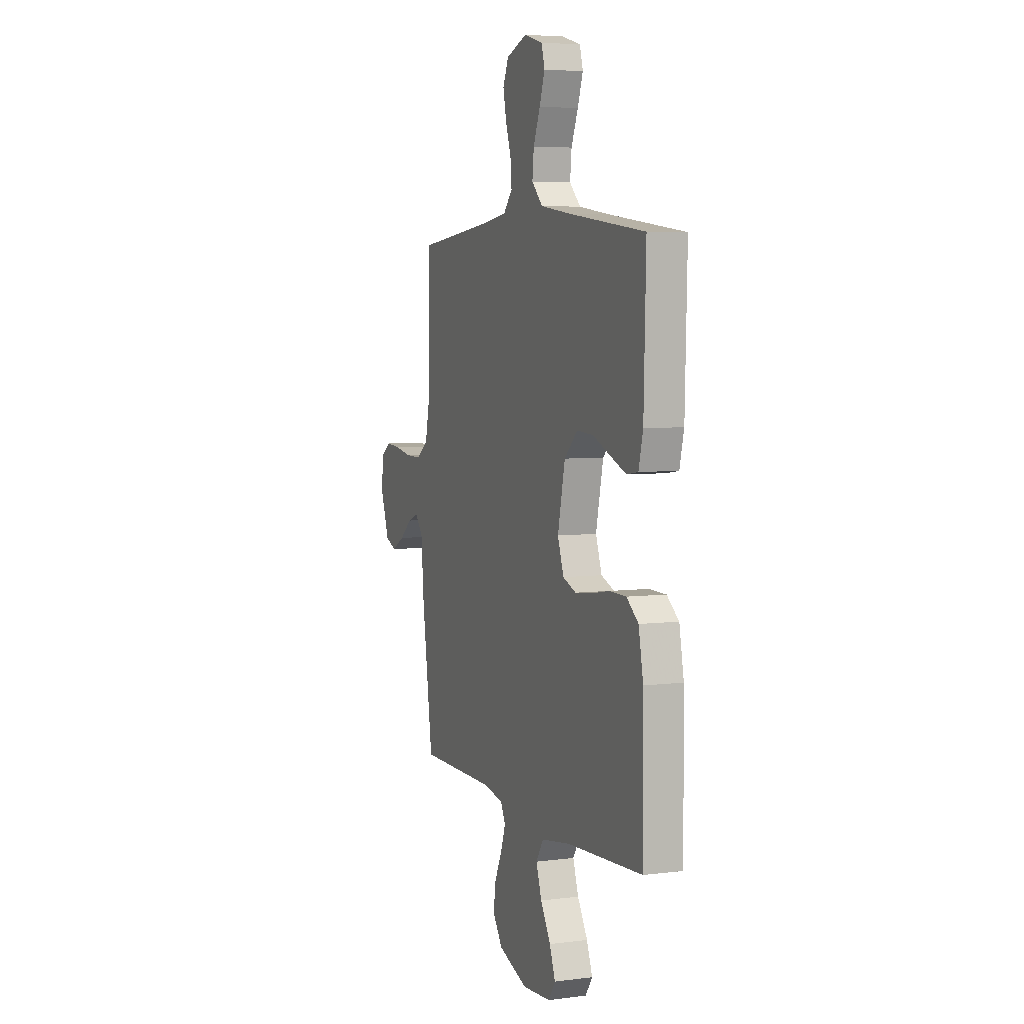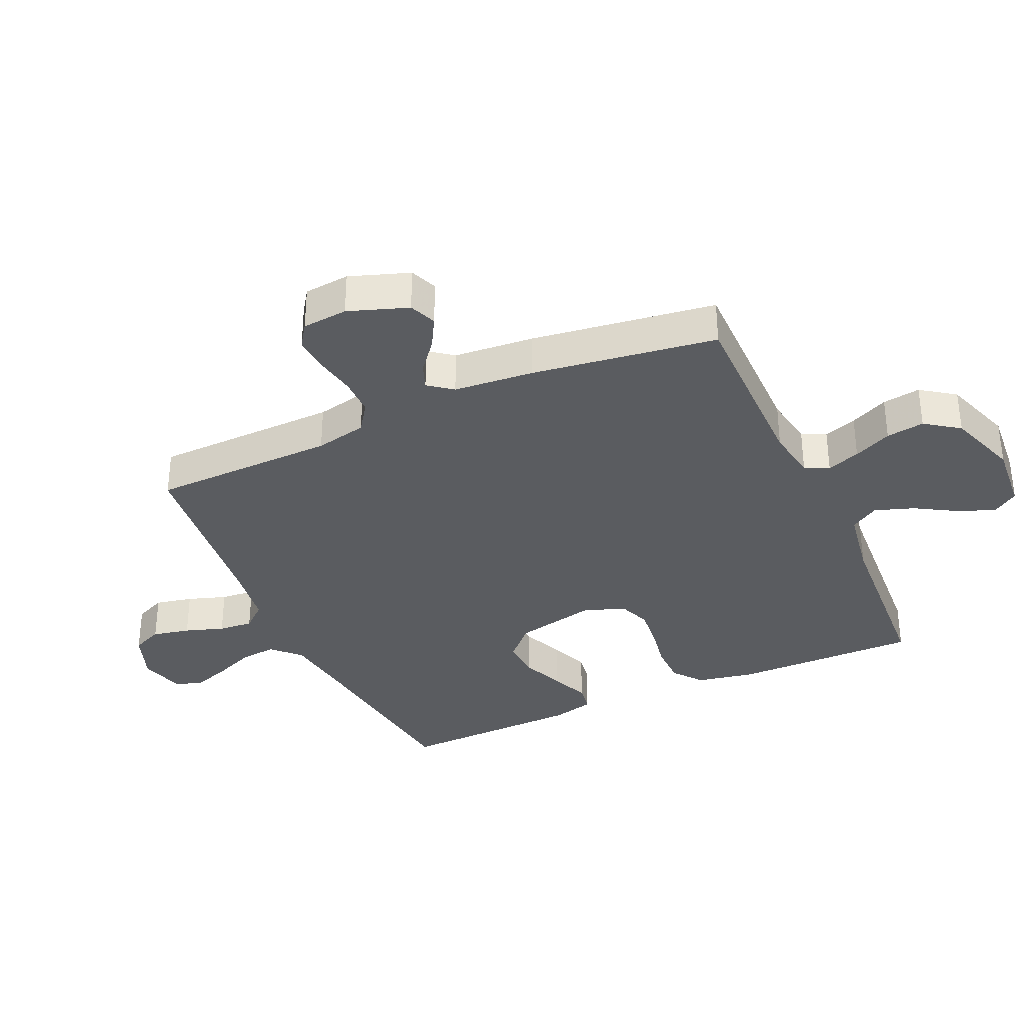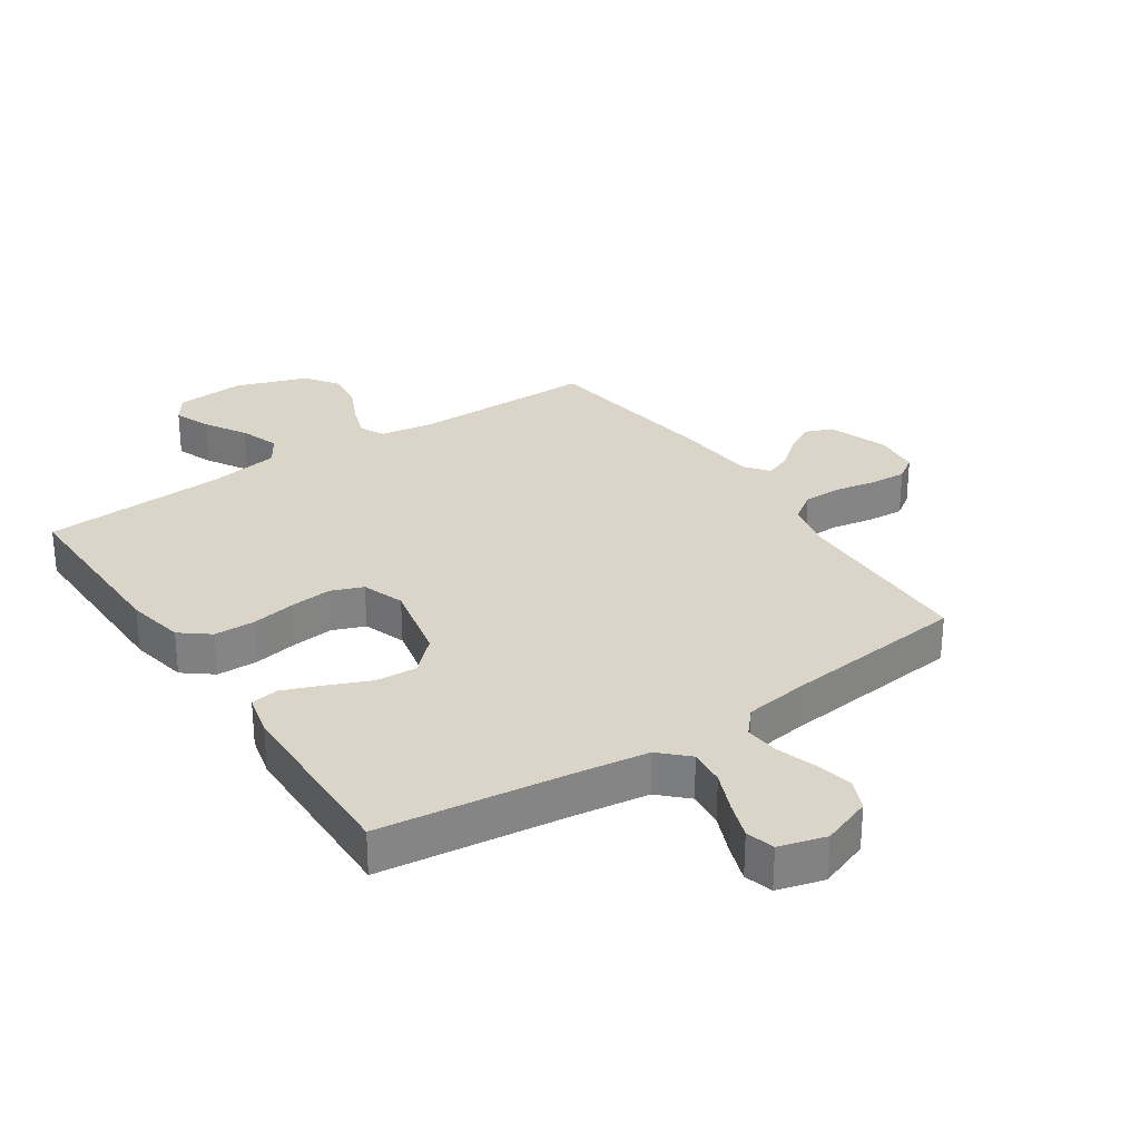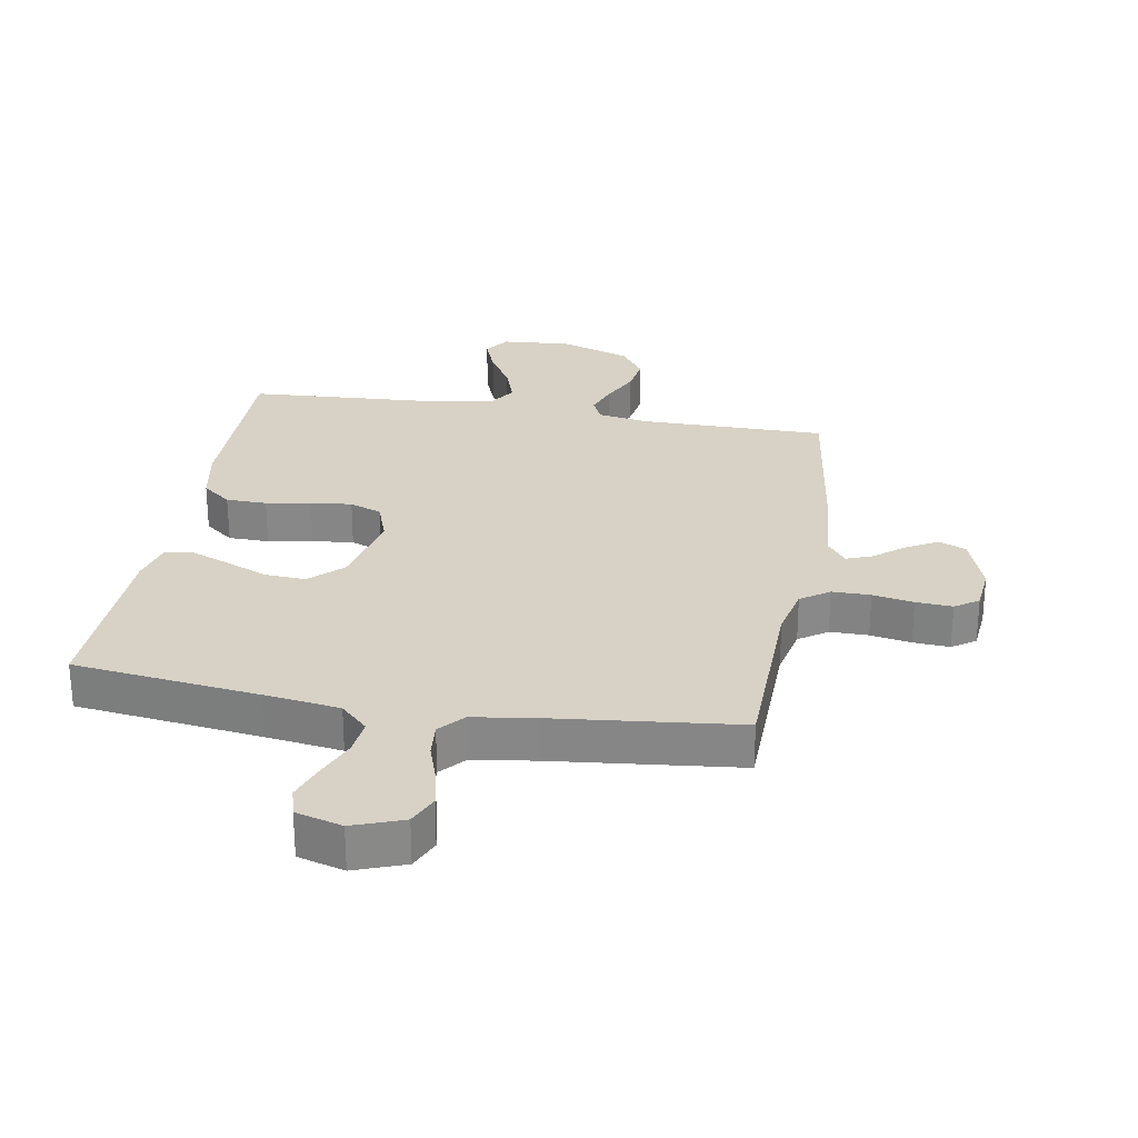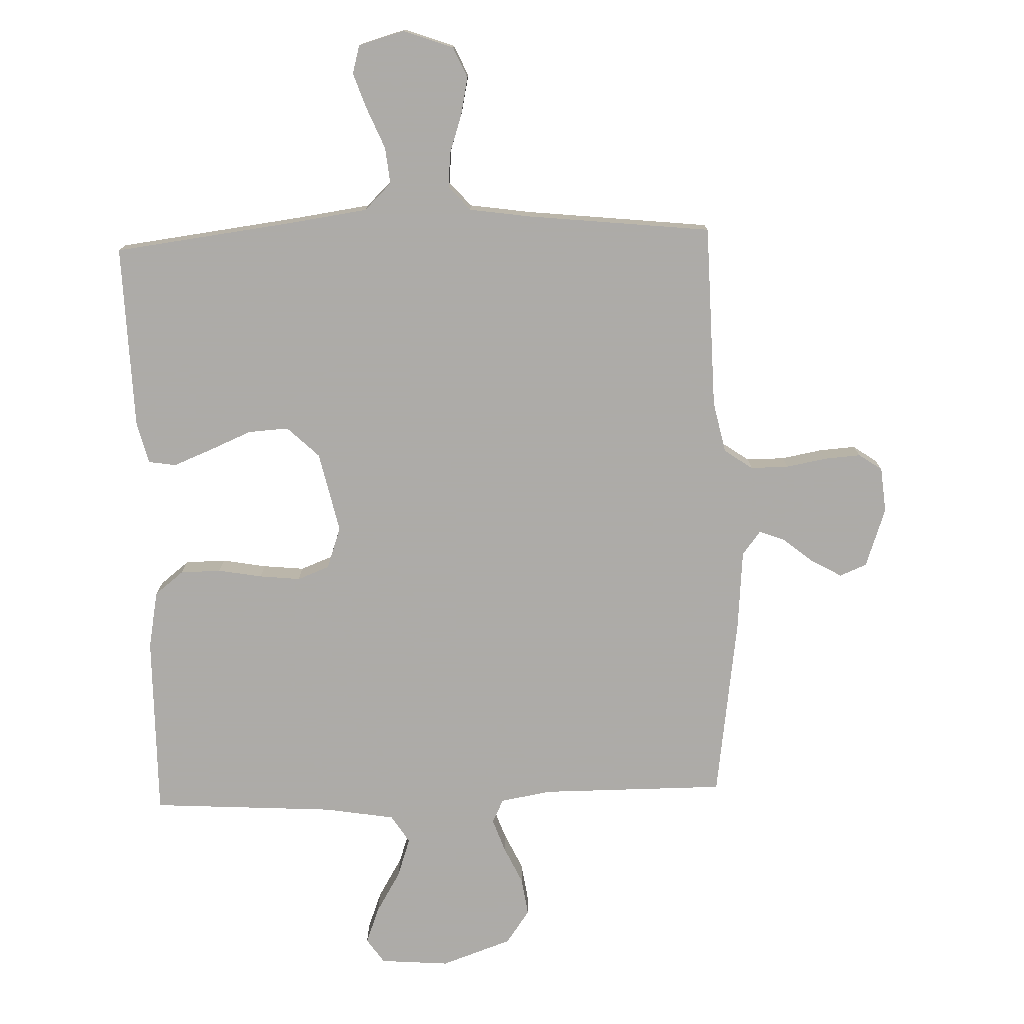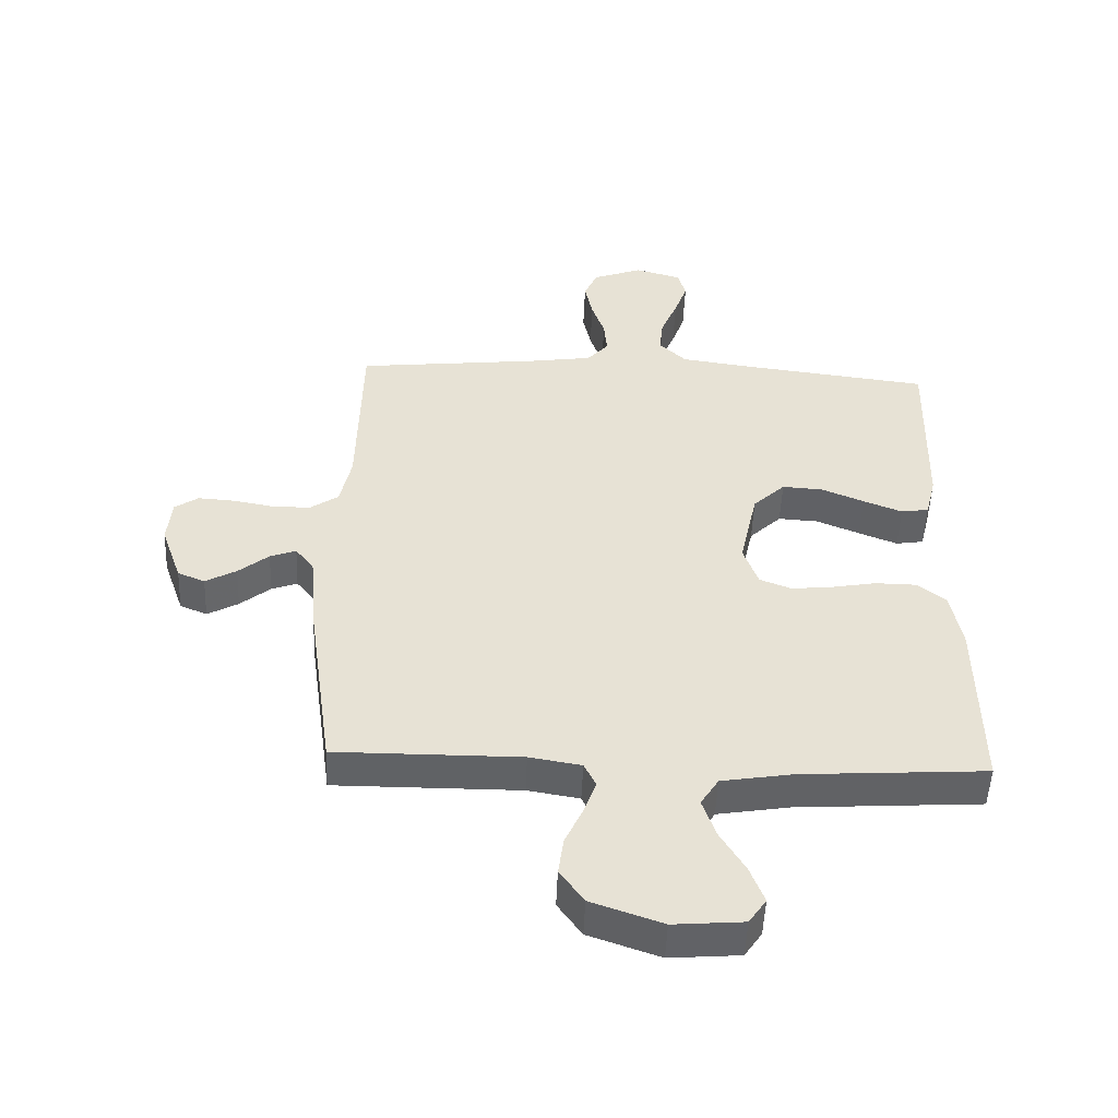
<metadata>
{"format":"obj","ext":"obj","renderer":"f3d","projection":"perspective","resolution":1024,"background":"white","views":[{"elev":5.5,"azim":-111.4,"up":"+Z"},{"elev":-34.4,"azim":114.3,"up":"+Y"},{"elev":29.2,"azim":-33.9,"up":"+Y"},{"elev":27.3,"azim":9.9,"up":"+Y"},{"elev":-76.5,"azim":2.0,"up":"+Y"},{"elev":-50.5,"azim":177.7,"up":"+Z"}]}
</metadata>
<code>
v 0.5 0.07 0.5
v 0.506 0.07 0.2
v 0.524 0.07 0.116
v 0.57 0.07 0.084
v 0.632 0.07 0.084
v 0.698 0.07 0.096
v 0.757 0.07 0.1
v 0.795 0.07 0.074
v 0.802 0.07 0
v 0.768 0.07 -0.097
v 0.724 0.07 -0.115
v 0.674 0.07 -0.087
v 0.625 0.07 -0.047
v 0.583 0.07 -0.031
v 0.553 0.07 -0.07
v 0.542 0.07 -0.2
v 0.5 0.07 -0.5
v 0.2 0.07 -0.499
v 0.116 0.07 -0.513
v 0.097 0.07 -0.552
v 0.116 0.07 -0.606
v 0.145 0.07 -0.668
v 0.154 0.07 -0.73
v 0.115 0.07 -0.785
v 0 0.07 -0.825
v -0.113 0.07 -0.816
v -0.141 0.07 -0.775
v -0.118 0.07 -0.715
v -0.078 0.07 -0.648
v -0.056 0.07 -0.584
v -0.085 0.07 -0.538
v -0.2 0.07 -0.519
v -0.5 0.07 -0.5
v -0.497 0.07 -0.2
v -0.479 0.07 -0.106
v -0.432 0.07 -0.069
v -0.366 0.07 -0.068
v -0.294 0.07 -0.081
v -0.227 0.07 -0.088
v -0.175 0.07 -0.068
v -0.151 0.07 0
v -0.18 0.07 0.132
v -0.232 0.07 0.182
v -0.298 0.07 0.178
v -0.367 0.07 0.149
v -0.43 0.07 0.124
v -0.475 0.07 0.131
v -0.492 0.07 0.2
v -0.5 0.07 0.5
v -0.2 0.07 0.537
v -0.078 0.07 0.554
v -0.034 0.07 0.597
v -0.04 0.07 0.656
v -0.067 0.07 0.721
v -0.088 0.07 0.781
v -0.075 0.07 0.827
v 0 0.07 0.848
v 0.081 0.07 0.818
v 0.103 0.07 0.768
v 0.09 0.07 0.707
v 0.069 0.07 0.644
v 0.064 0.07 0.588
v 0.099 0.07 0.548
v 0.2 0.07 0.533
v 0.5 0 0.5
v 0.506 0 0.2
v 0.524 0 0.116
v 0.57 0 0.084
v 0.632 0 0.084
v 0.698 0 0.096
v 0.757 0 0.1
v 0.795 0 0.074
v 0.802 0 0
v 0.768 0 -0.097
v 0.724 0 -0.115
v 0.674 0 -0.087
v 0.625 0 -0.047
v 0.583 0 -0.031
v 0.553 0 -0.07
v 0.542 0 -0.2
v 0.5 0 -0.5
v 0.2 0 -0.499
v 0.116 0 -0.513
v 0.097 0 -0.552
v 0.116 0 -0.606
v 0.145 0 -0.668
v 0.154 0 -0.73
v 0.115 0 -0.785
v 0 0 -0.825
v -0.113 0 -0.816
v -0.141 0 -0.775
v -0.118 0 -0.715
v -0.078 0 -0.648
v -0.056 0 -0.584
v -0.085 0 -0.538
v -0.2 0 -0.519
v -0.5 0 -0.5
v -0.497 0 -0.2
v -0.479 0 -0.106
v -0.432 0 -0.069
v -0.366 0 -0.068
v -0.294 0 -0.081
v -0.227 0 -0.088
v -0.175 0 -0.068
v -0.151 0 0
v -0.18 0 0.132
v -0.232 0 0.182
v -0.298 0 0.178
v -0.367 0 0.149
v -0.43 0 0.124
v -0.475 0 0.131
v -0.492 0 0.2
v -0.5 0 0.5
v -0.2 0 0.537
v -0.078 0 0.554
v -0.034 0 0.597
v -0.04 0 0.656
v -0.067 0 0.721
v -0.088 0 0.781
v -0.075 0 0.827
v 0 0 0.848
v 0.081 0 0.818
v 0.103 0 0.768
v 0.09 0 0.707
v 0.069 0 0.644
v 0.064 0 0.588
v 0.099 0 0.548
v 0.2 0 0.533
f 59 60 61
f 58 59 61
f 57 58 61
f 56 57 61
f 55 56 61
f 54 55 61
f 53 54 61
f 52 53 61 62
f 51 52 62 63
f 48 49 50
f 47 48 50
f 46 47 50
f 45 46 50
f 44 45 50
f 51 63 64
f 50 51 64
f 44 50 64
f 43 44 64
f 36 37 38
f 35 36 38
f 34 35 38
f 33 34 38
f 32 33 38
f 31 32 38 39
f 30 31 39 40
f 27 28 29
f 26 27 29
f 25 26 29
f 24 25 29
f 23 24 29
f 22 23 29
f 21 22 29
f 20 21 29 30
f 30 40 41
f 20 30 41
f 19 20 41
f 15 16 17 18
f 19 41 42
f 18 19 42
f 15 18 42
f 14 15 42
f 11 12 13
f 10 11 13
f 9 10 13
f 8 9 13
f 7 8 13
f 6 7 13
f 5 6 13
f 64 1 2
f 43 64 2
f 42 43 2
f 4 5 13 14
f 3 4 14 42
f 2 3 42
f 125 124 123
f 125 123 122
f 125 122 121
f 125 121 120
f 125 120 119
f 125 119 118
f 125 118 117
f 126 125 117 116
f 127 126 116 115
f 114 113 112
f 114 112 111
f 114 111 110
f 114 110 109
f 114 109 108
f 128 127 115
f 128 115 114
f 128 114 108
f 128 108 107
f 102 101 100
f 102 100 99
f 102 99 98
f 102 98 97
f 102 97 96
f 103 102 96 95
f 104 103 95 94
f 93 92 91
f 93 91 90
f 93 90 89
f 93 89 88
f 93 88 87
f 93 87 86
f 93 86 85
f 94 93 85 84
f 105 104 94
f 105 94 84
f 105 84 83
f 82 81 80 79
f 106 105 83
f 106 83 82
f 106 82 79
f 106 79 78
f 77 76 75
f 77 75 74
f 77 74 73
f 77 73 72
f 77 72 71
f 77 71 70
f 77 70 69
f 66 65 128
f 66 128 107
f 66 107 106
f 78 77 69 68
f 106 78 68 67
f 106 67 66
f 1 65 66 2
f 2 66 67 3
f 3 67 68 4
f 4 68 69 5
f 5 69 70 6
f 6 70 71 7
f 7 71 72 8
f 8 72 73 9
f 9 73 74 10
f 10 74 75 11
f 11 75 76 12
f 12 76 77 13
f 13 77 78 14
f 14 78 79 15
f 15 79 80 16
f 16 80 81 17
f 17 81 82 18
f 18 82 83 19
f 19 83 84 20
f 20 84 85 21
f 21 85 86 22
f 22 86 87 23
f 23 87 88 24
f 24 88 89 25
f 25 89 90 26
f 26 90 91 27
f 27 91 92 28
f 28 92 93 29
f 29 93 94 30
f 30 94 95 31
f 31 95 96 32
f 32 96 97 33
f 33 97 98 34
f 34 98 99 35
f 35 99 100 36
f 36 100 101 37
f 37 101 102 38
f 38 102 103 39
f 39 103 104 40
f 40 104 105 41
f 41 105 106 42
f 42 106 107 43
f 43 107 108 44
f 44 108 109 45
f 45 109 110 46
f 46 110 111 47
f 47 111 112 48
f 48 112 113 49
f 49 113 114 50
f 50 114 115 51
f 51 115 116 52
f 52 116 117 53
f 53 117 118 54
f 54 118 119 55
f 55 119 120 56
f 56 120 121 57
f 57 121 122 58
f 58 122 123 59
f 59 123 124 60
f 60 124 125 61
f 61 125 126 62
f 62 126 127 63
f 63 127 128 64
f 64 128 65 1

</code>
